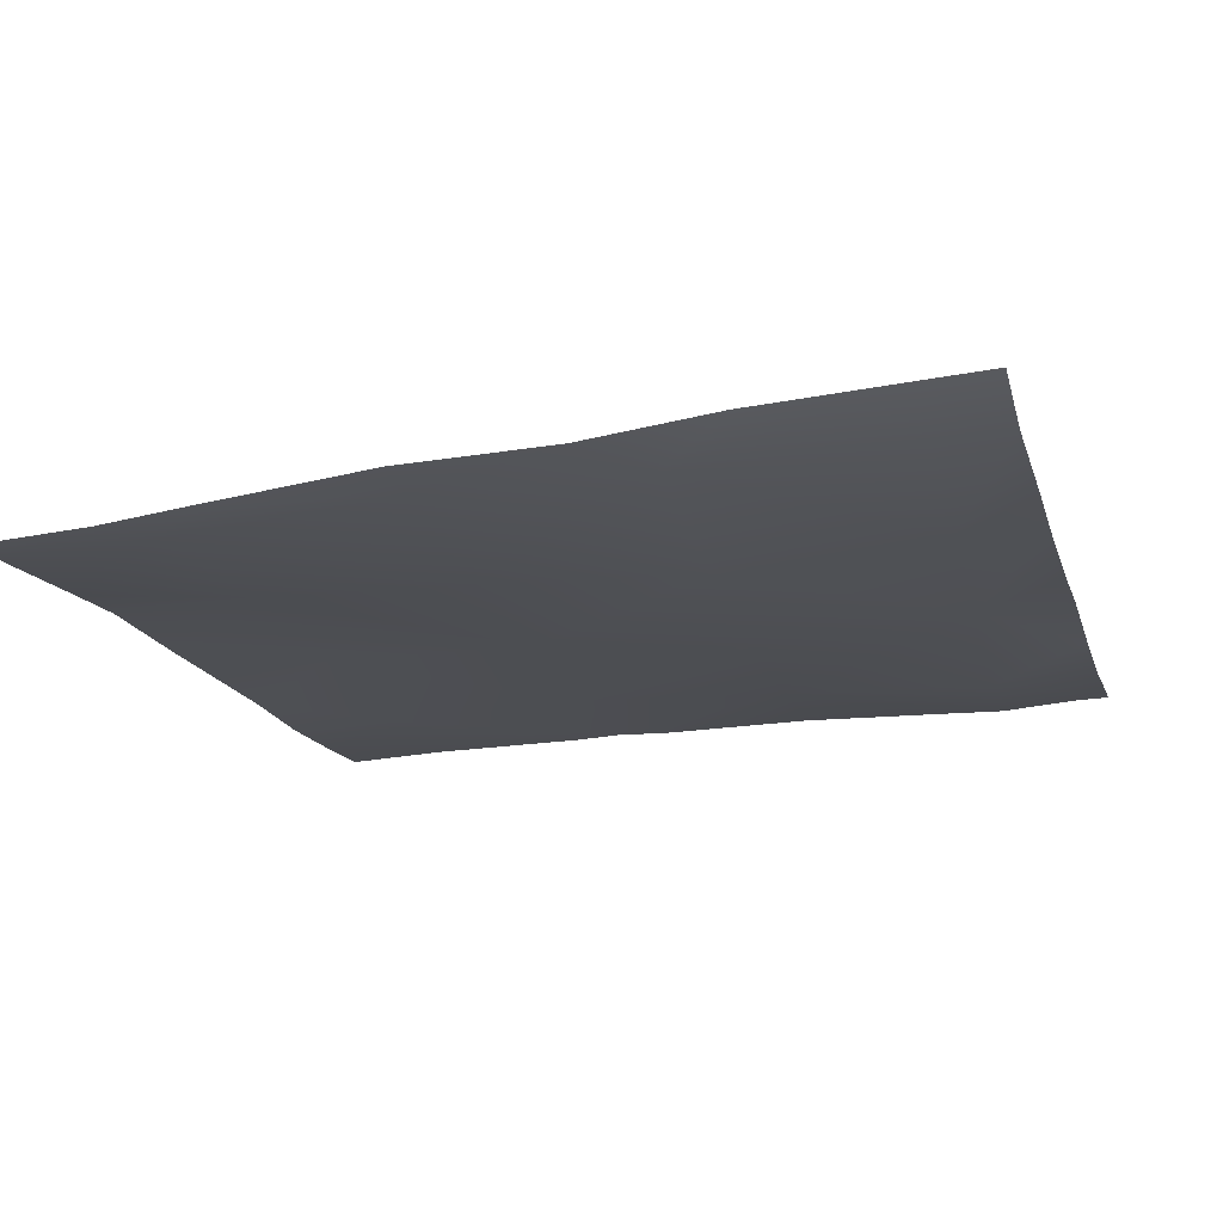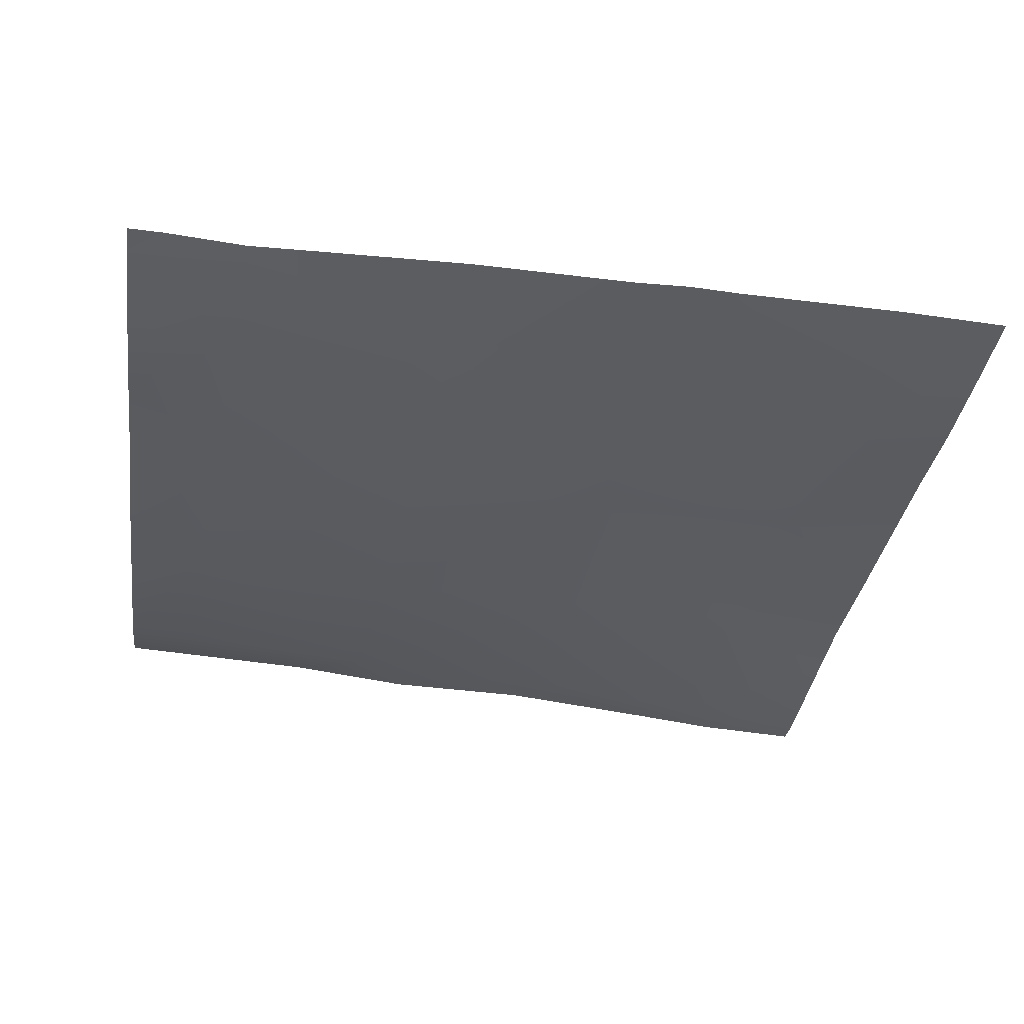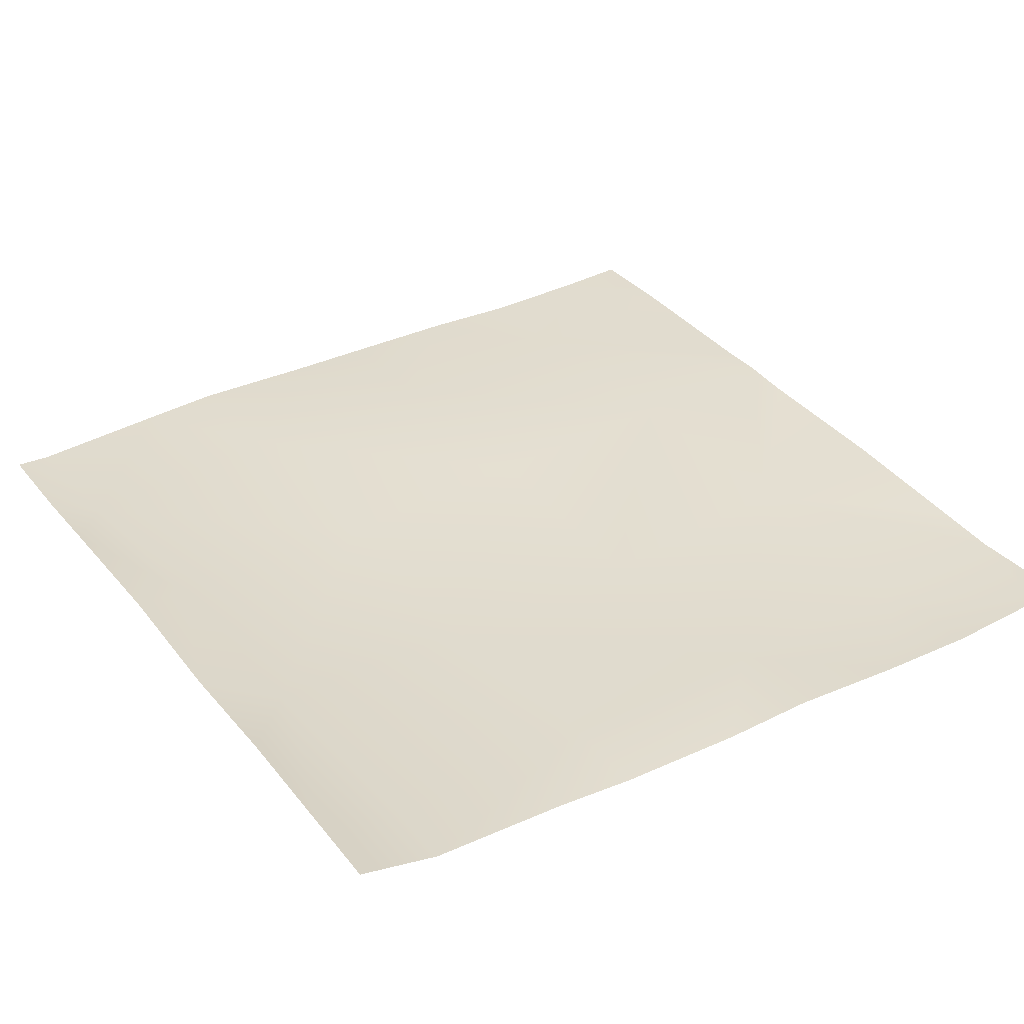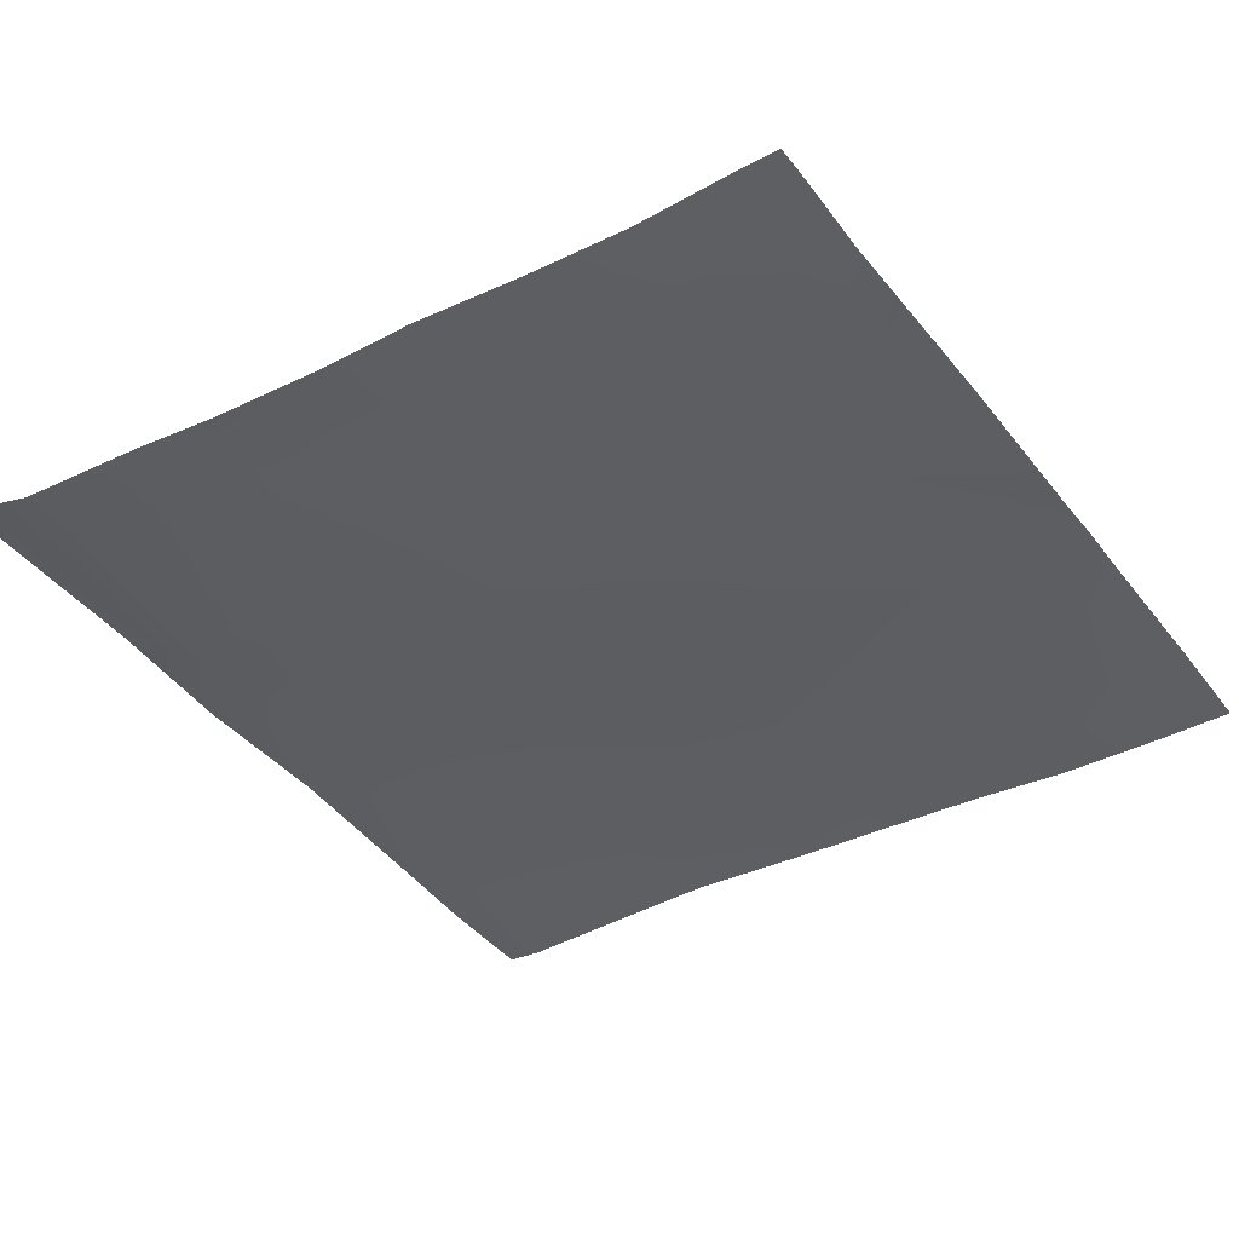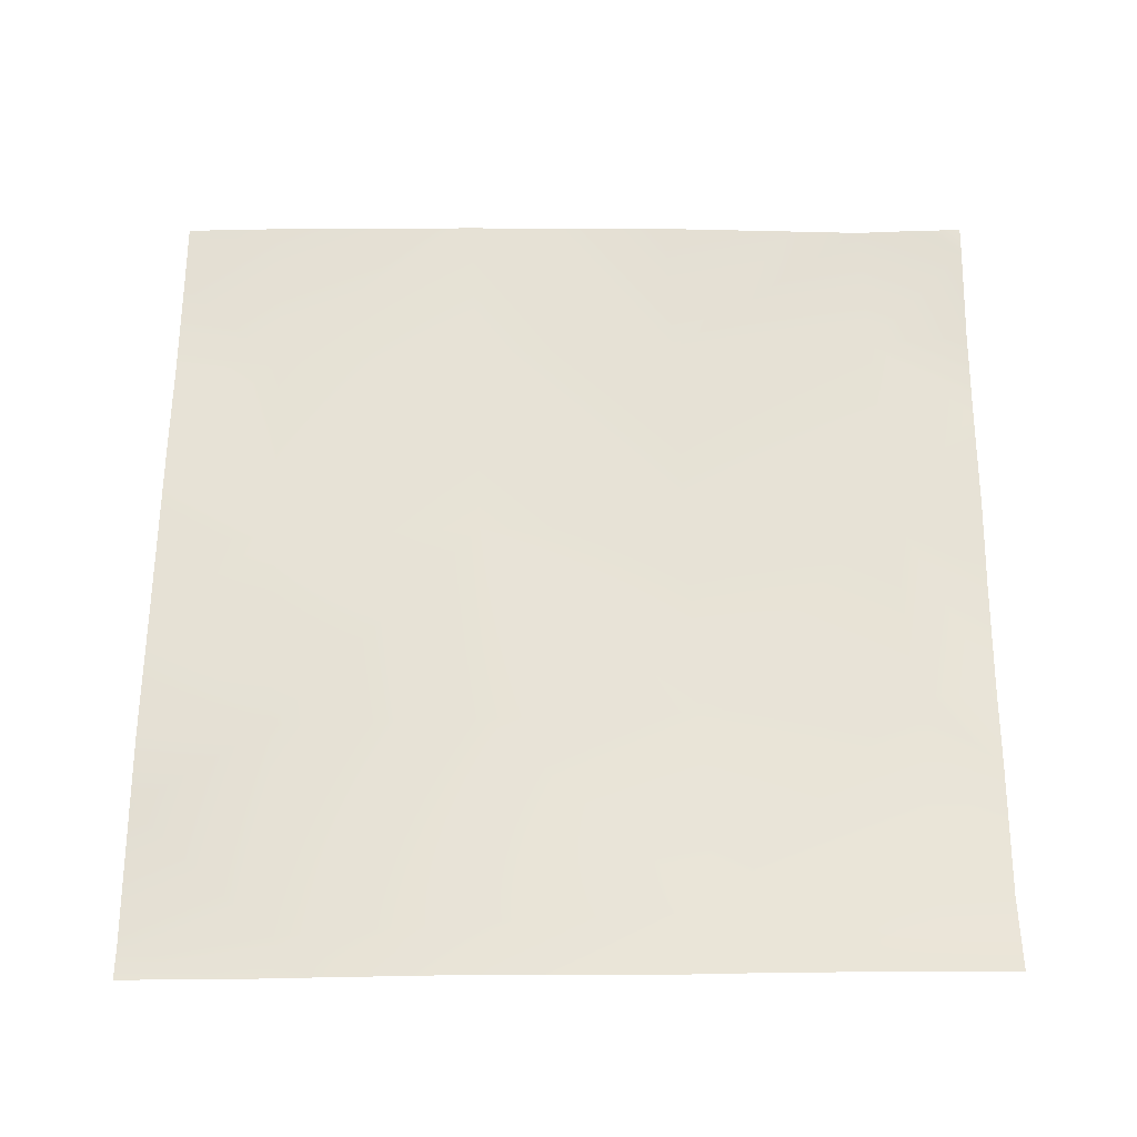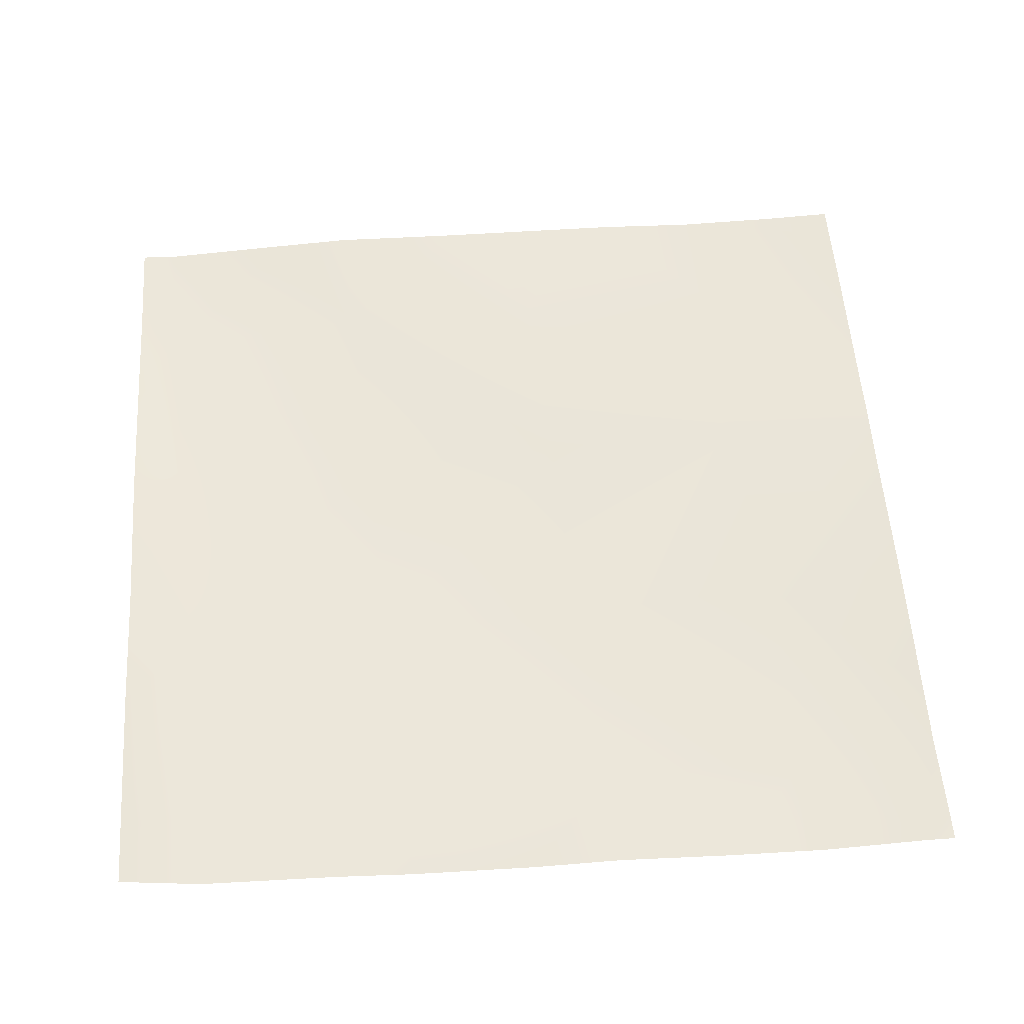
<metadata>
{"format":"obj","ext":"obj","renderer":"f3d","projection":"perspective","resolution":1024,"background":"white","views":[{"elev":-16.7,"azim":105.8,"up":"+Y"},{"elev":-34.0,"azim":-98.4,"up":"+Y"},{"elev":36.5,"azim":148.0,"up":"+Y"},{"elev":-37.0,"azim":-146.5,"up":"+Y"},{"elev":63.3,"azim":90.7,"up":"+Y"},{"elev":57.8,"azim":175.7,"up":"+Y"}]}
</metadata>
<code>
v 465.5 -3.557 192
v 458 -3.791 192
v 458.4 -4.444 199.8
v 459.3 -4.147 215.8
v 474.4 -3.333 199
v 448 -3.814 200.4
v 450.3 -3.29 192
v 448 -3.346 194.5
v 448 -3.274 192
v 448 -3.699 205.6
v 448 -3.64 232.4
v 460.1 -3.751 231.7
v 448 -3.743 228.3
v 448 -3.494 216.4
v 475.2 -4.711 214.9
v 474 -2.986 192
v 490 -2.865 192
v 490.4 -2.817 198.1
v 480.7 -3.17 192
v 506 -1.881 192
v 506.3 -2.086 197.3
v 495.9 -2.324 192
v 512 -0.344 192
v 512 -0.4292 193.6
v 512 -0.6048 197
v 507.1 -2.724 213.3
v 491.2 -4.159 214.1
v 476.1 -3.733 230.9
v 492 -3.874 230.1
v 508 -3.041 229.2
v 512 -2.263 217.6
v 512 -2.559 229
v 492.9 -3.692 246
v 476.9 -3.862 246.9
v 512 -1.187 207.9
v 461 -4.569 247.7
v 448 -3.825 236
v 512 -3.865 241.6
v 508.8 -4.593 245.2
v 448 -4.073 248.4
v 453.5 -4.685 256
v 448 -4.215 251.2
v 448 -4.461 256
v 468.7 -4.513 256
v 461.4 -4.824 256
v 477.4 -4.438 256
v 483.9 -4.39 256
v 499.1 -4.519 256
v 493.4 -4.185 256
v 509.4 -5.181 256
v 512 -4.576 248
v 512 -5.033 256
f 1 2 3
f 3 4 5
f 6 7 8
f 6 3 7
f 3 2 7
f 9 8 7
f 6 4 3
f 6 10 4
f 4 11 12
f 4 13 11
f 13 4 14
f 12 15 4
f 10 14 4
f 1 5 16
f 1 3 5
f 17 5 18
f 17 19 5
f 16 5 19
f 20 18 21
f 20 22 18
f 17 18 22
f 23 20 24
f 24 21 25
f 24 20 21
f 21 18 26
f 18 5 27
f 27 15 28
f 15 27 5
f 27 28 29
f 28 15 12
f 26 29 30
f 29 26 27
f 30 31 26
f 30 32 31
f 28 33 29
f 18 27 26
f 12 34 28
f 25 26 35
f 25 21 26
f 15 5 4
f 11 36 12
f 11 37 36
f 38 30 39
f 38 32 30
f 29 39 30
f 40 41 36
f 40 42 41
f 42 43 41
f 36 44 34
f 36 45 44
f 44 46 34
f 34 47 33
f 34 46 47
f 12 36 34
f 33 48 39
f 33 49 48
f 48 50 39
f 50 51 39
f 50 52 51
f 29 33 39
f 47 49 33
f 28 34 33
f 41 45 36
f 37 40 36
f 51 38 39
f 31 35 26

</code>
